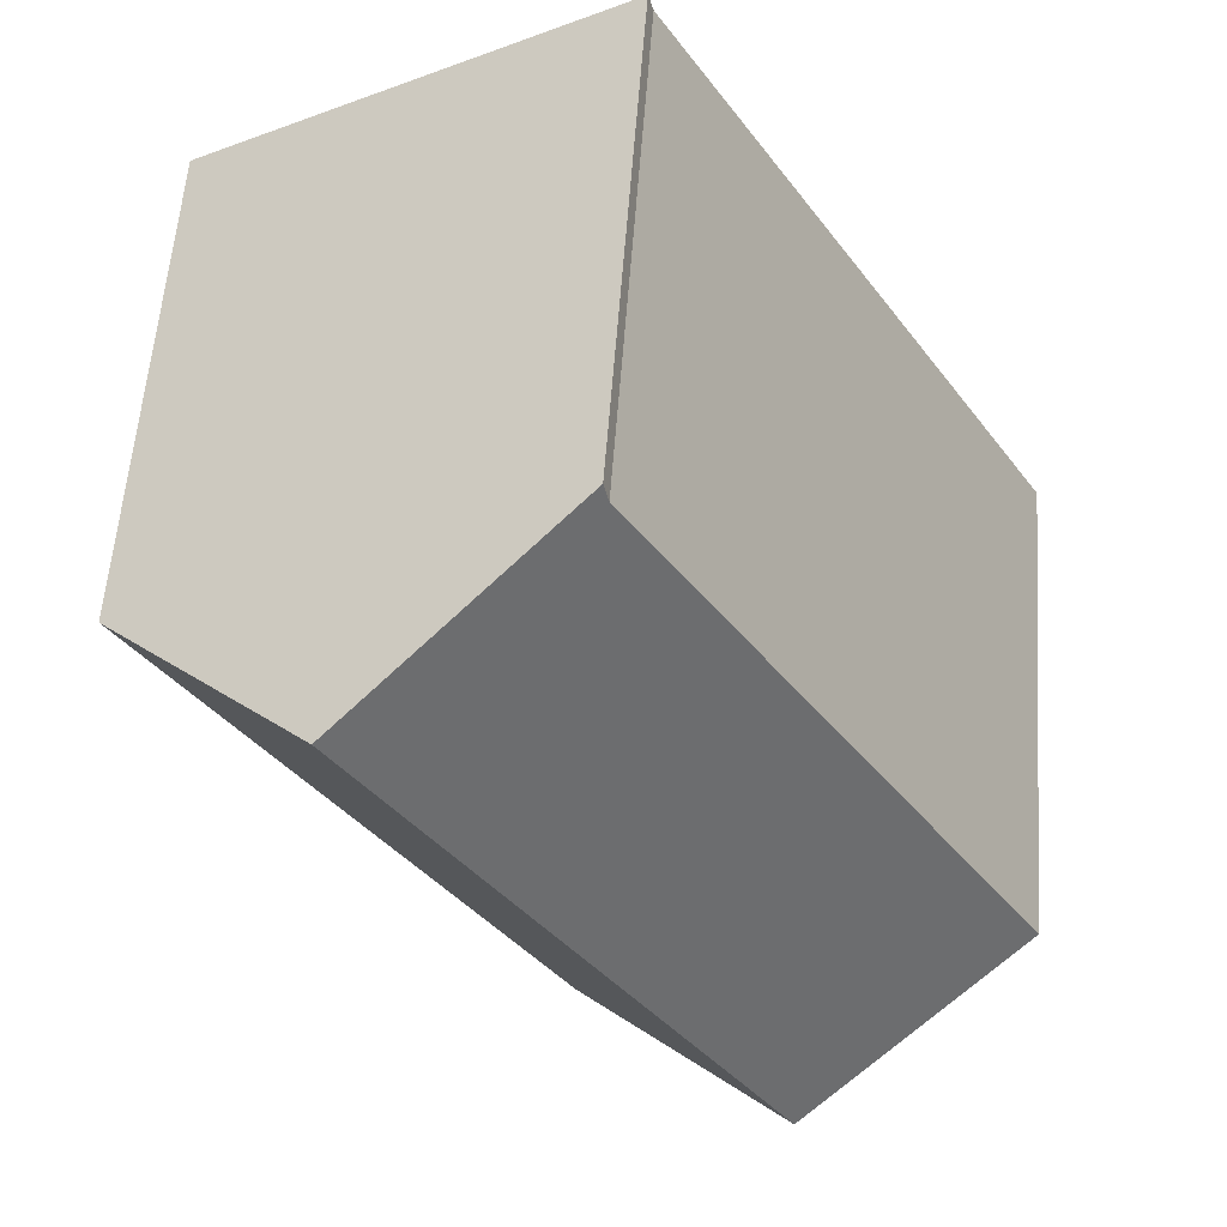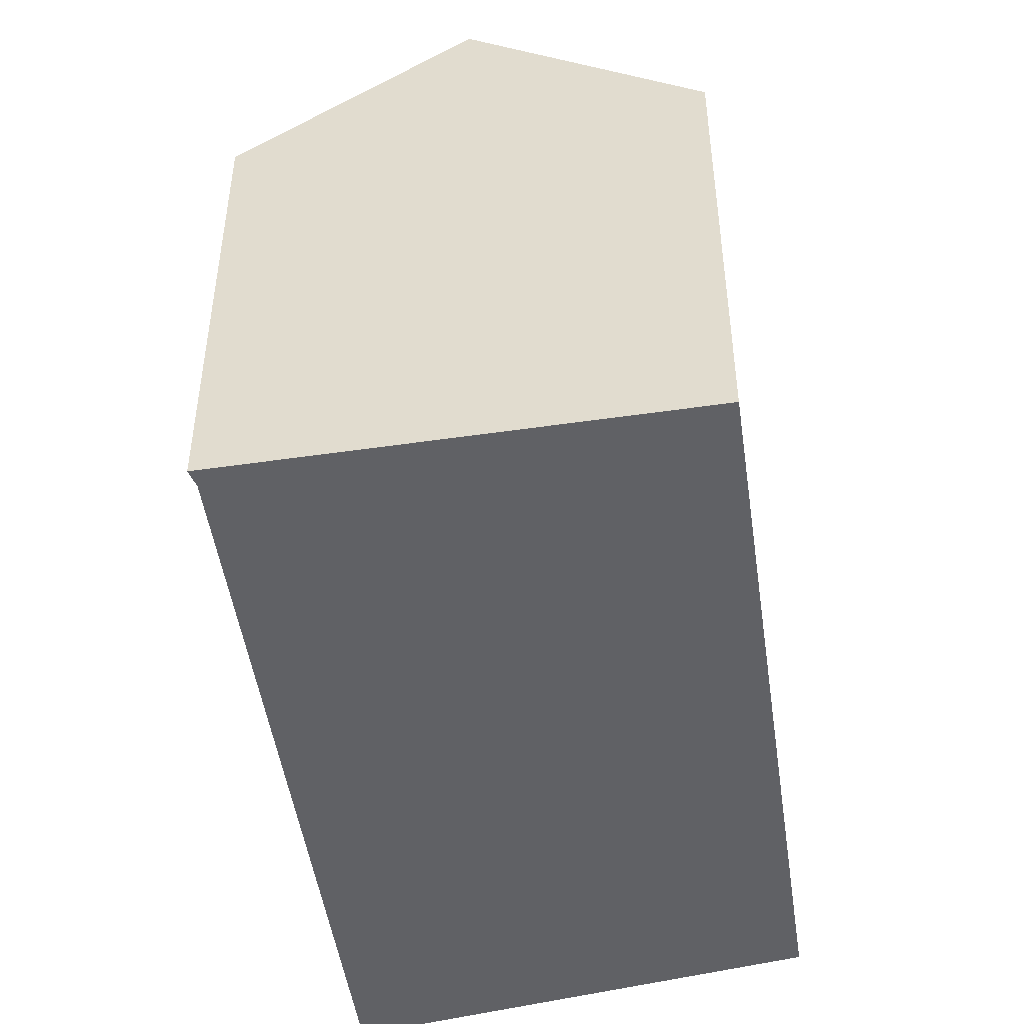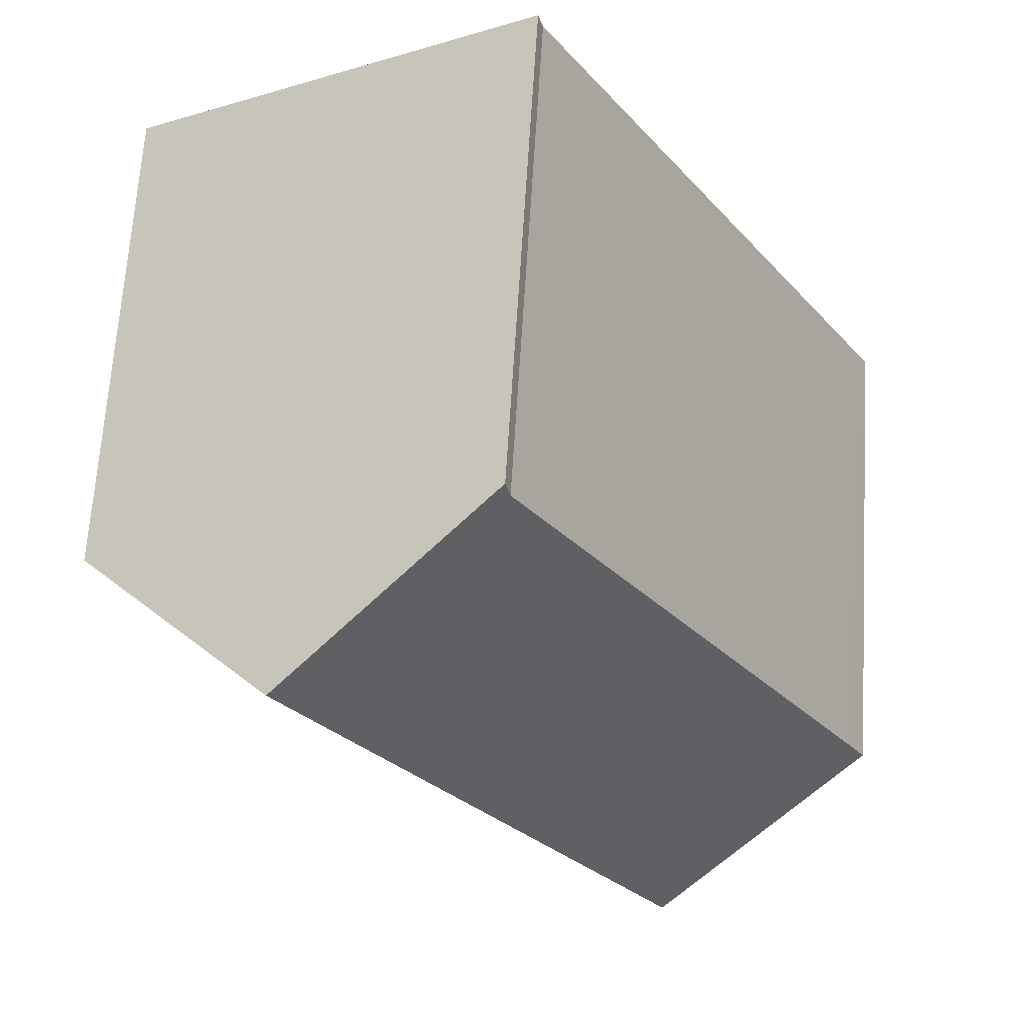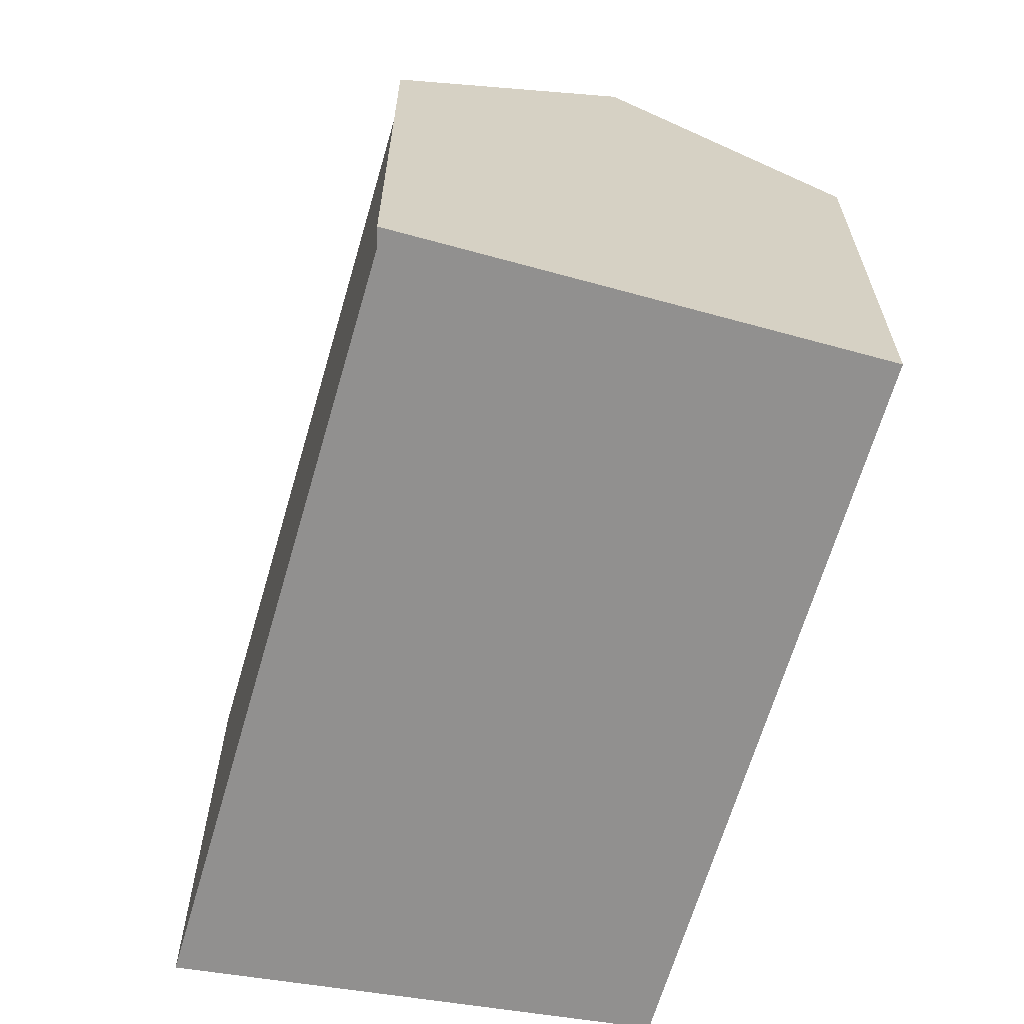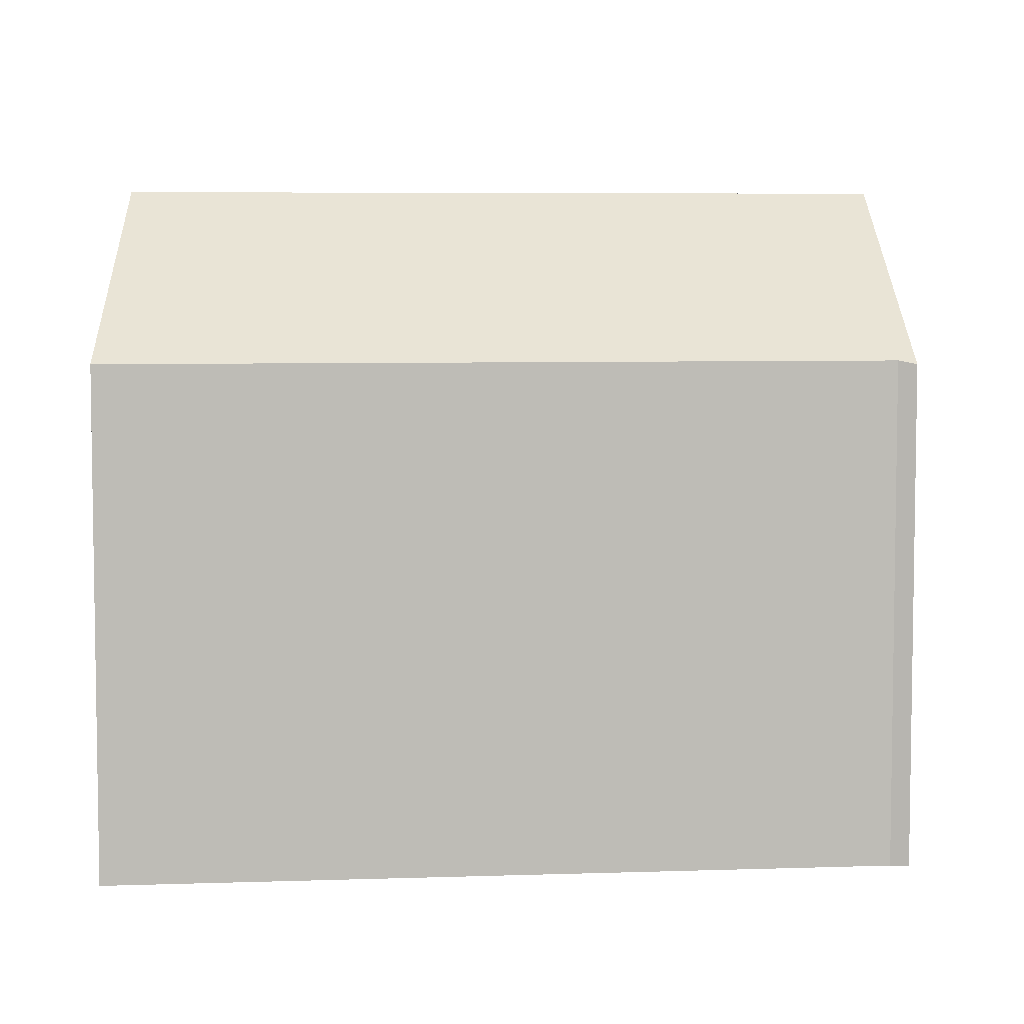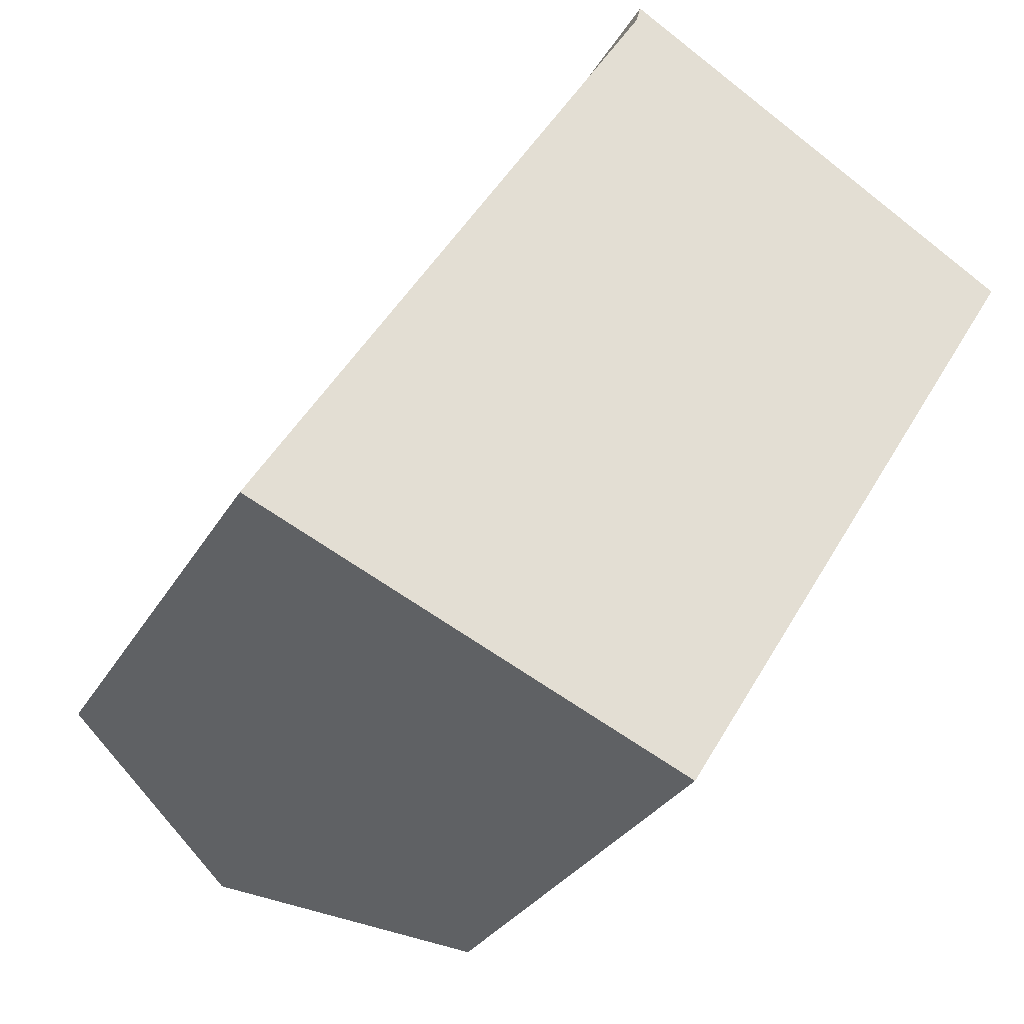
<metadata>
{"format":"obj","ext":"obj","renderer":"f3d","projection":"perspective","resolution":1024,"background":"white","views":[{"elev":57.5,"azim":-175.8,"up":"+Z"},{"elev":-49.2,"azim":39.5,"up":"+Y"},{"elev":66.3,"azim":-176.4,"up":"+Z"},{"elev":-65.7,"azim":14.9,"up":"+Y"},{"elev":6.0,"azim":-64.9,"up":"+Y"},{"elev":-29.3,"azim":-24.6,"up":"+Z"}]}
</metadata>
<code>
v  9.706 10.59 8.926
v  6.352 7.956 10.56
v  6.431 7.9 10.84
v  2.54 7.955 4.222
v  3.582 10.59 -1.254
v  0.374 7.956 0.622
v  0 7.956 4.872e-16
v  3.431 10.59 -1.504
v  6.901 7.926 -3.026
v  13 7.887 7.002
v  5.752 8.807 -2.522
v  0 0 0
v  2.54 -2.585e-16 4.222
v  6.352 -6.465e-16 10.56
v  0.374 -3.809e-17 0.622
v  6.431 -6.638e-16 10.84
v  13 -4.287e-16 7.002
v  9.706 -5.466e-16 8.926
v  6.901 1.853e-16 -3.026
v  5.752 1.544e-16 -2.522
v  3.431 9.209e-17 -1.504
g defaultobject
f 1 2 3
f 2 1 4
f 4 1 5
f 4 5 6
f 6 5 7
f 7 5 8
f 9 1 10
f 1 9 5
f 5 9 11
f 5 11 8
f 12 6 7
f 6 12 4
f 4 12 2
f 2 12 13
f 2 13 14
f 13 12 15
f 14 3 2
f 3 14 16
f 3 10 1
f 10 3 16
f 10 16 17
f 17 16 18
f 10 19 9
f 19 10 17
f 11 7 8
f 7 11 9
f 7 9 19
f 7 19 12
f 12 19 20
f 12 20 21
f 18 19 17
f 19 18 16
f 19 16 14
f 19 14 13
f 19 13 15
f 19 15 20
f 20 15 21
f 21 15 12

</code>
